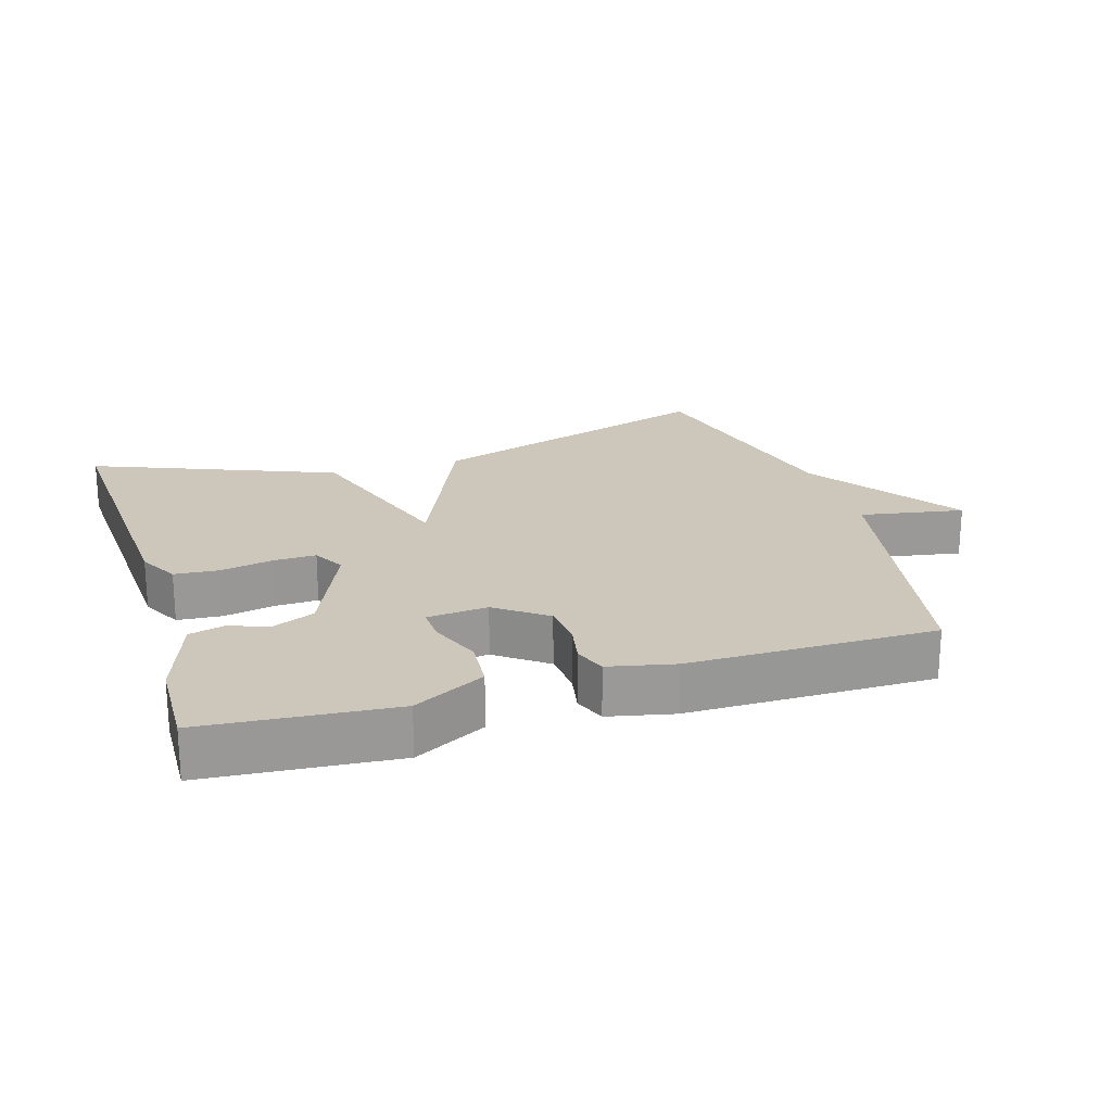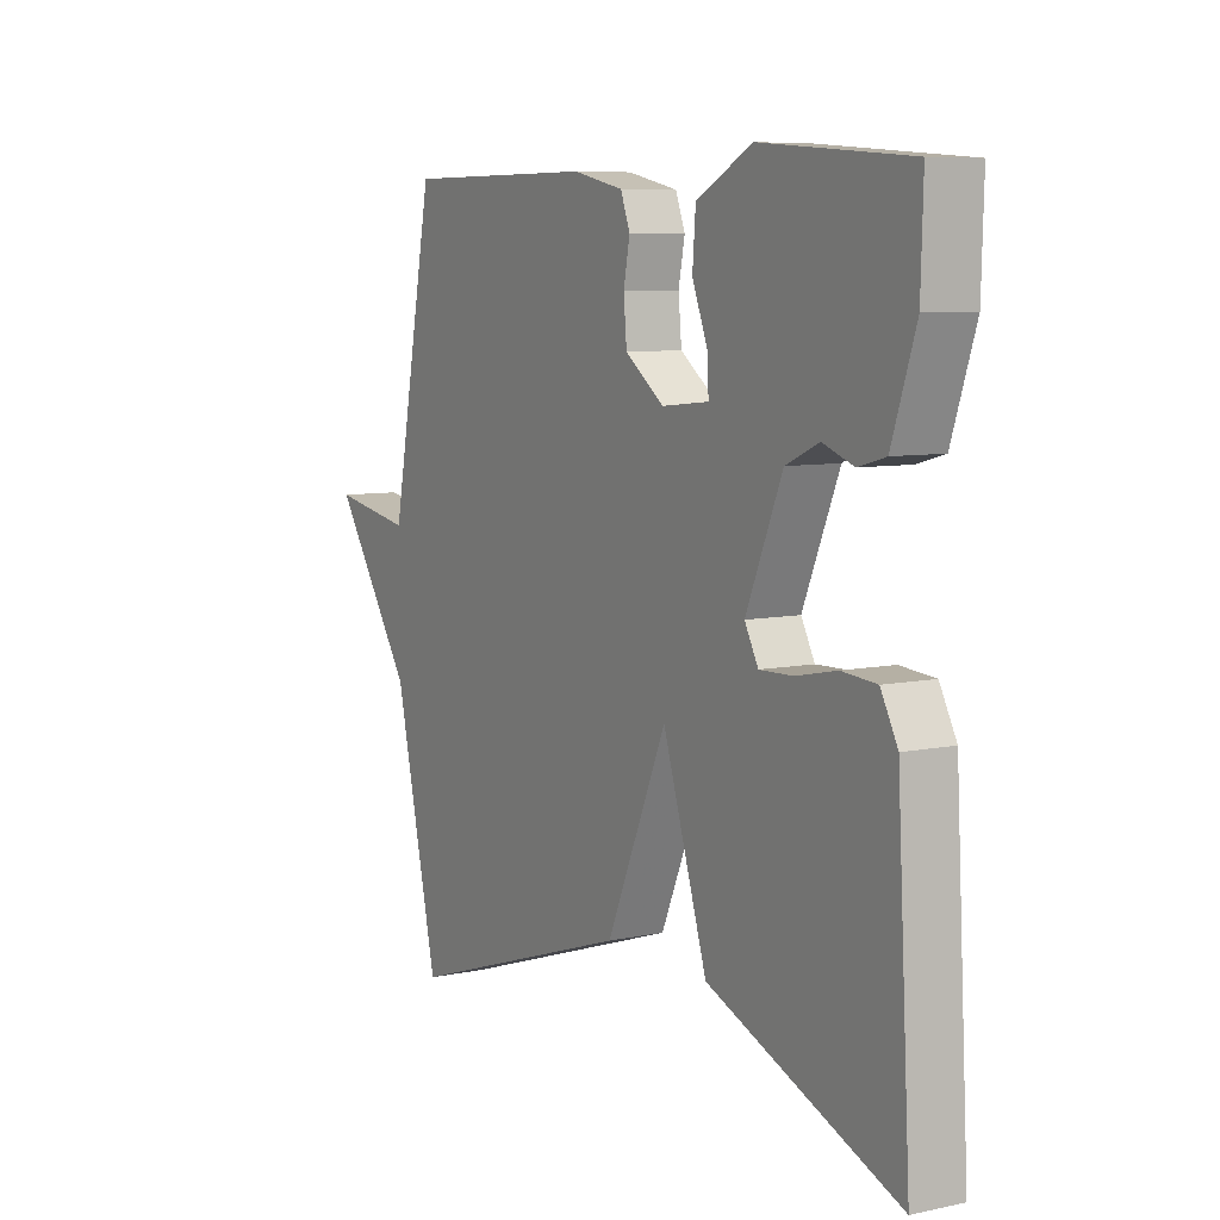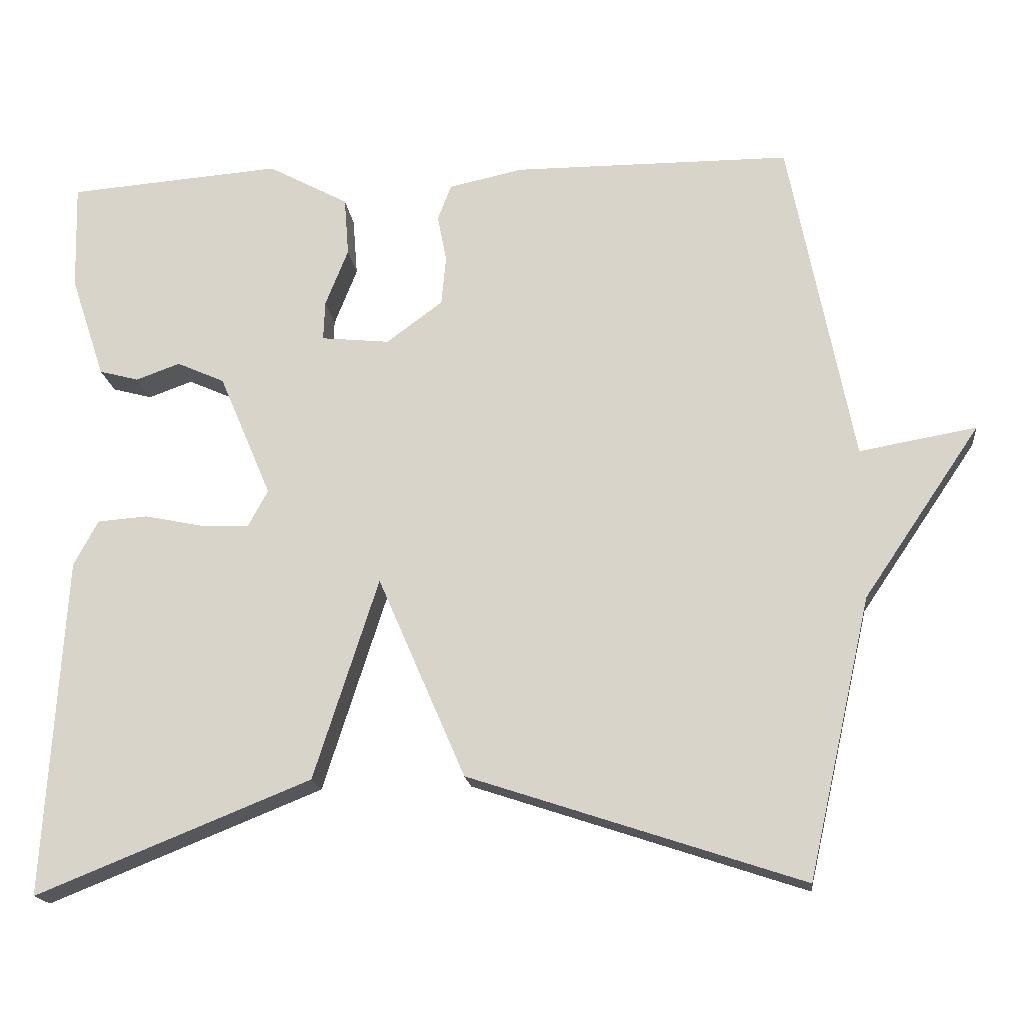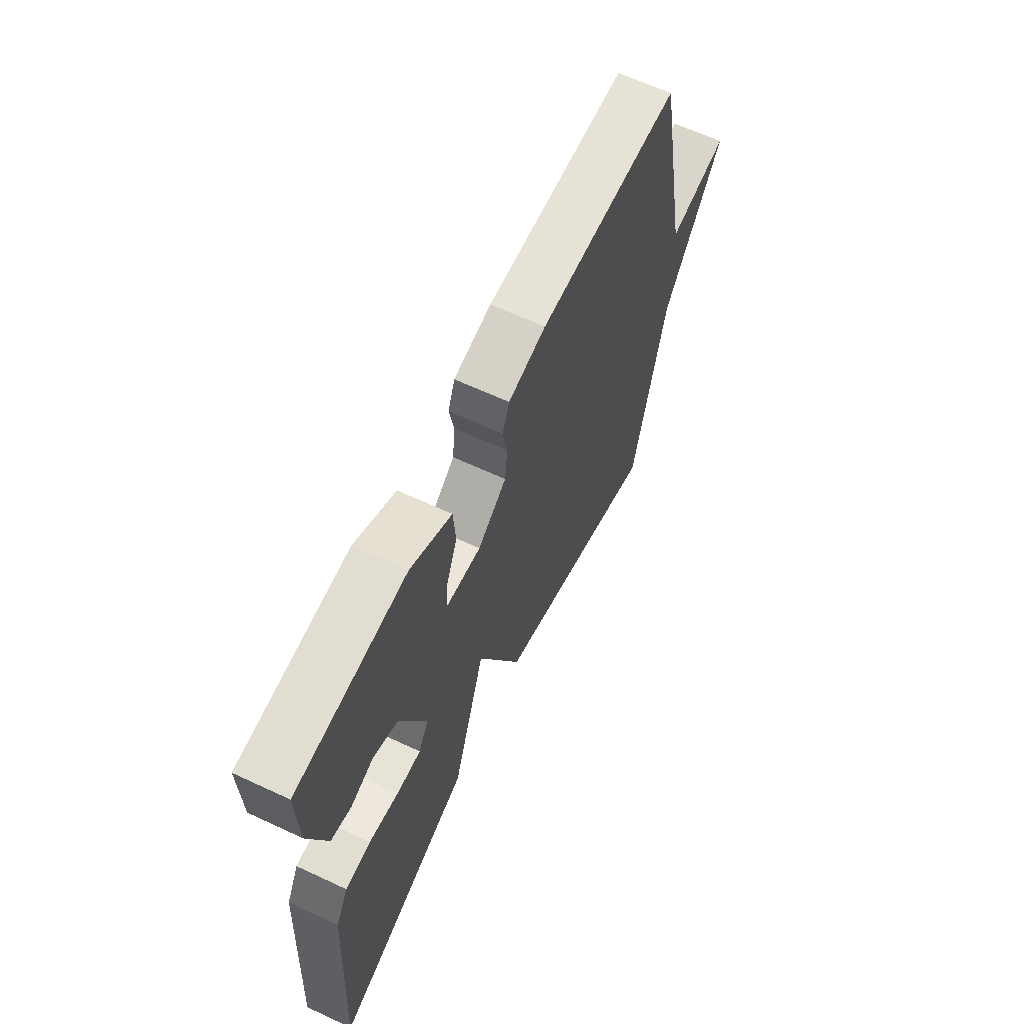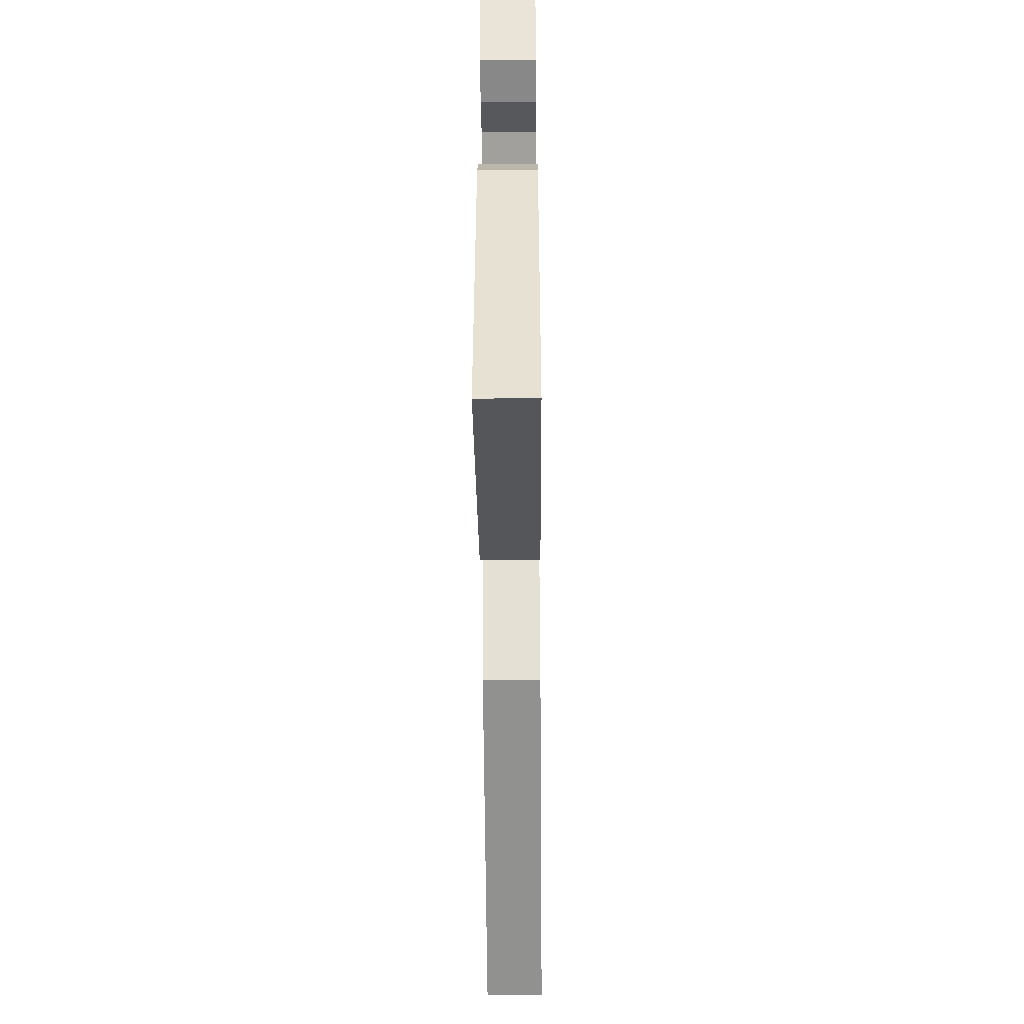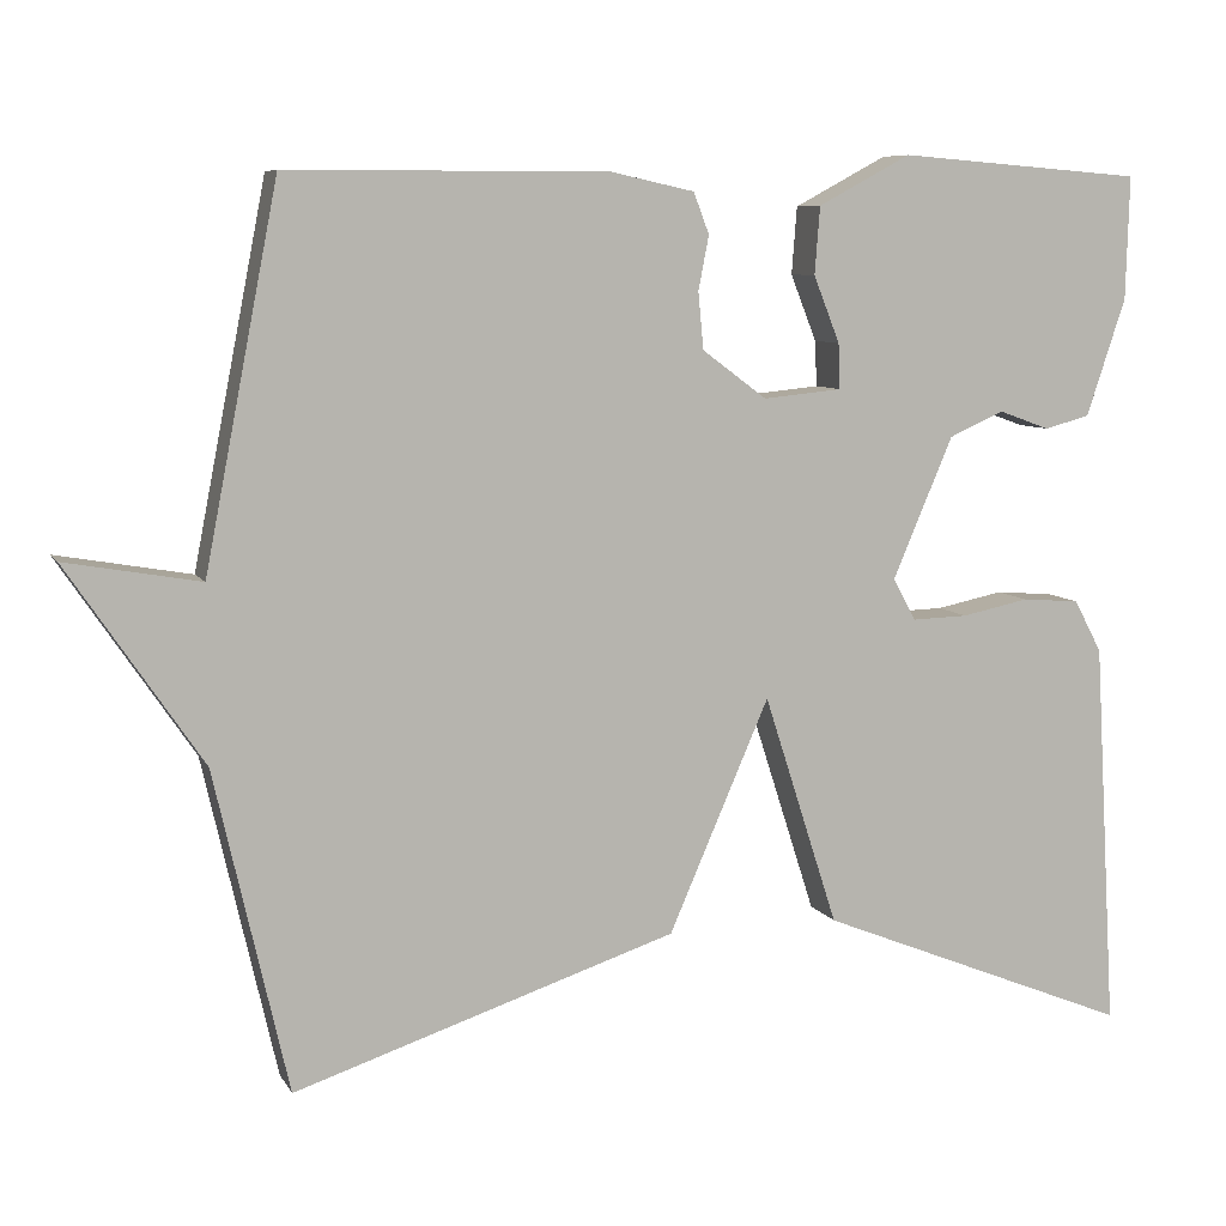
<metadata>
{"format":"obj","ext":"obj","renderer":"f3d","projection":"perspective","resolution":1024,"background":"white","views":[{"elev":21.4,"azim":-17.0,"up":"+Y"},{"elev":7.6,"azim":-120.7,"up":"+Z"},{"elev":-17.6,"azim":6.3,"up":"+Z"},{"elev":63.9,"azim":-64.8,"up":"+Z"},{"elev":-47.7,"azim":-89.5,"up":"+Z"},{"elev":7.7,"azim":162.1,"up":"+Z"}]}
</metadata>
<code>
v -0.5 0.07 -0.5
v -0.474 0.07 -0.054
v -0.442 0.07 0.006
v -0.376 0.07 0.011
v -0.299 0.07 -0.005
v -0.235 0.07 -0.007
v -0.209 0.07 0.041
v -0.278 0.07 0.203
v -0.341 0.07 0.231
v -0.399 0.07 0.21
v -0.451 0.07 0.224
v -0.496 0.07 0.359
v -0.5 0.07 0.5
v -0.219 0.07 0.522
v -0.113 0.07 0.465
v -0.107 0.07 0.388
v -0.137 0.07 0.312
v -0.139 0.07 0.26
v -0.049 0.07 0.251
v 0.025 0.07 0.306
v 0.031 0.07 0.371
v 0.019 0.07 0.433
v 0.037 0.07 0.48
v 0.134 0.07 0.501
v 0.5 0.07 0.5
v 0.584 0.07 0.068
v 0.738 0.07 0.095
v 0.584 0.07 -0.132
v 0.5 0.07 -0.5
v 0.061 0.07 -0.355
v -0.054 0.07 -0.09
v -0.139 0.07 -0.355
v -0.5 0 -0.5
v -0.474 0 -0.054
v -0.442 0 0.006
v -0.376 0 0.011
v -0.299 0 -0.005
v -0.235 0 -0.007
v -0.209 0 0.041
v -0.278 0 0.203
v -0.341 0 0.231
v -0.399 0 0.21
v -0.451 0 0.224
v -0.496 0 0.359
v -0.5 0 0.5
v -0.219 0 0.522
v -0.113 0 0.465
v -0.107 0 0.388
v -0.137 0 0.312
v -0.139 0 0.26
v -0.049 0 0.251
v 0.025 0 0.306
v 0.031 0 0.371
v 0.019 0 0.433
v 0.037 0 0.48
v 0.134 0 0.501
v 0.5 0 0.5
v 0.584 0 0.068
v 0.738 0 0.095
v 0.584 0 -0.132
v 0.5 0 -0.5
v 0.061 0 -0.355
v -0.054 0 -0.09
v -0.139 0 -0.355
f 3 4 5
f 2 3 5
f 1 2 5
f 32 1 5
f 31 32 5
f 28 29 30 31
f 26 27 28 31
f 24 25 26
f 23 24 26
f 22 23 26
f 21 22 26
f 20 21 26
f 19 20 26 31
f 18 19 31
f 15 16 17
f 14 15 17
f 13 14 17
f 12 13 17
f 11 12 17
f 10 11 17
f 9 10 17
f 8 9 17 18
f 7 8 18 31
f 31 5 6
f 6 7 31
f 37 36 35
f 37 35 34
f 37 34 33
f 37 33 64
f 37 64 63
f 63 62 61 60
f 63 60 59 58
f 58 57 56
f 58 56 55
f 58 55 54
f 58 54 53
f 58 53 52
f 63 58 52 51
f 63 51 50
f 49 48 47
f 49 47 46
f 49 46 45
f 49 45 44
f 49 44 43
f 49 43 42
f 49 42 41
f 50 49 41 40
f 63 50 40 39
f 38 37 63
f 63 39 38
f 1 33 34 2
f 2 34 35 3
f 3 35 36 4
f 4 36 37 5
f 5 37 38 6
f 6 38 39 7
f 7 39 40 8
f 8 40 41 9
f 9 41 42 10
f 10 42 43 11
f 11 43 44 12
f 12 44 45 13
f 13 45 46 14
f 14 46 47 15
f 15 47 48 16
f 16 48 49 17
f 17 49 50 18
f 18 50 51 19
f 19 51 52 20
f 20 52 53 21
f 21 53 54 22
f 22 54 55 23
f 23 55 56 24
f 24 56 57 25
f 25 57 58 26
f 26 58 59 27
f 27 59 60 28
f 28 60 61 29
f 29 61 62 30
f 30 62 63 31
f 31 63 64 32
f 32 64 33 1

</code>
